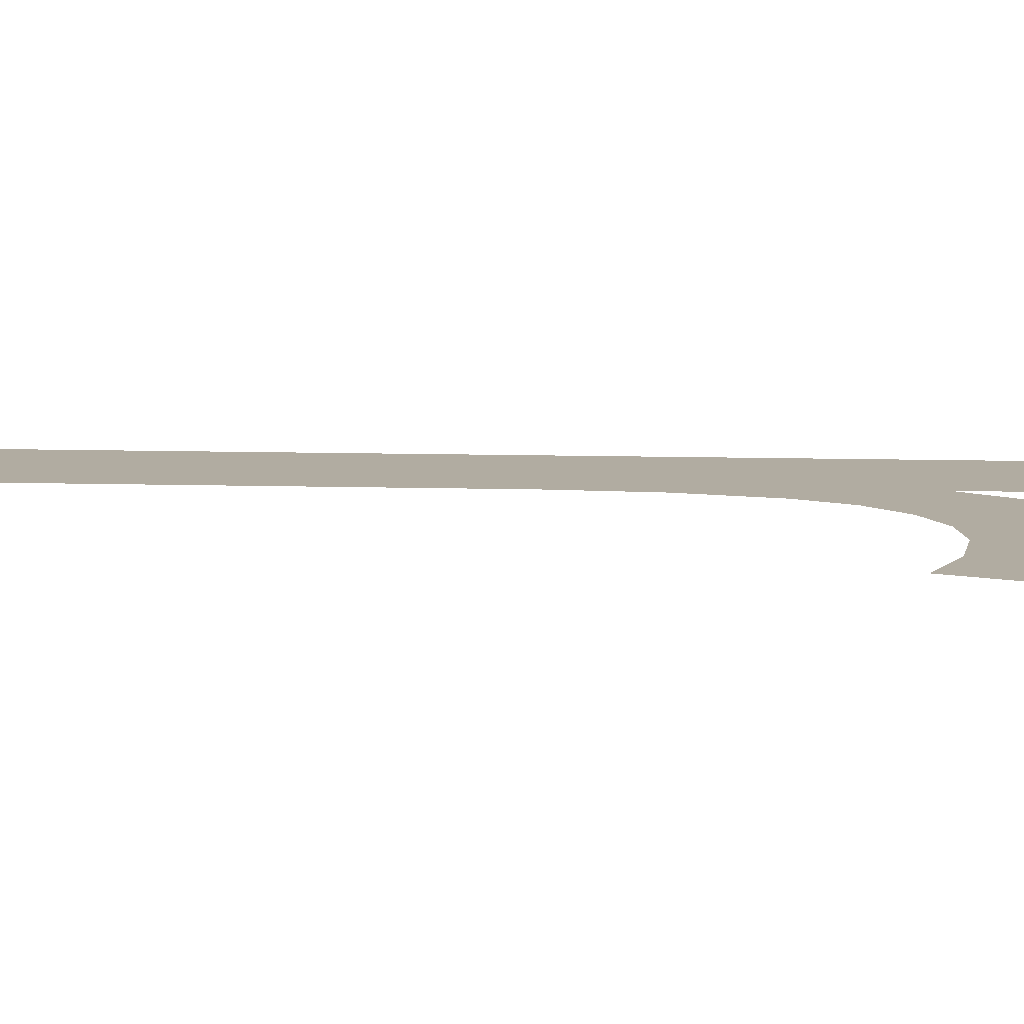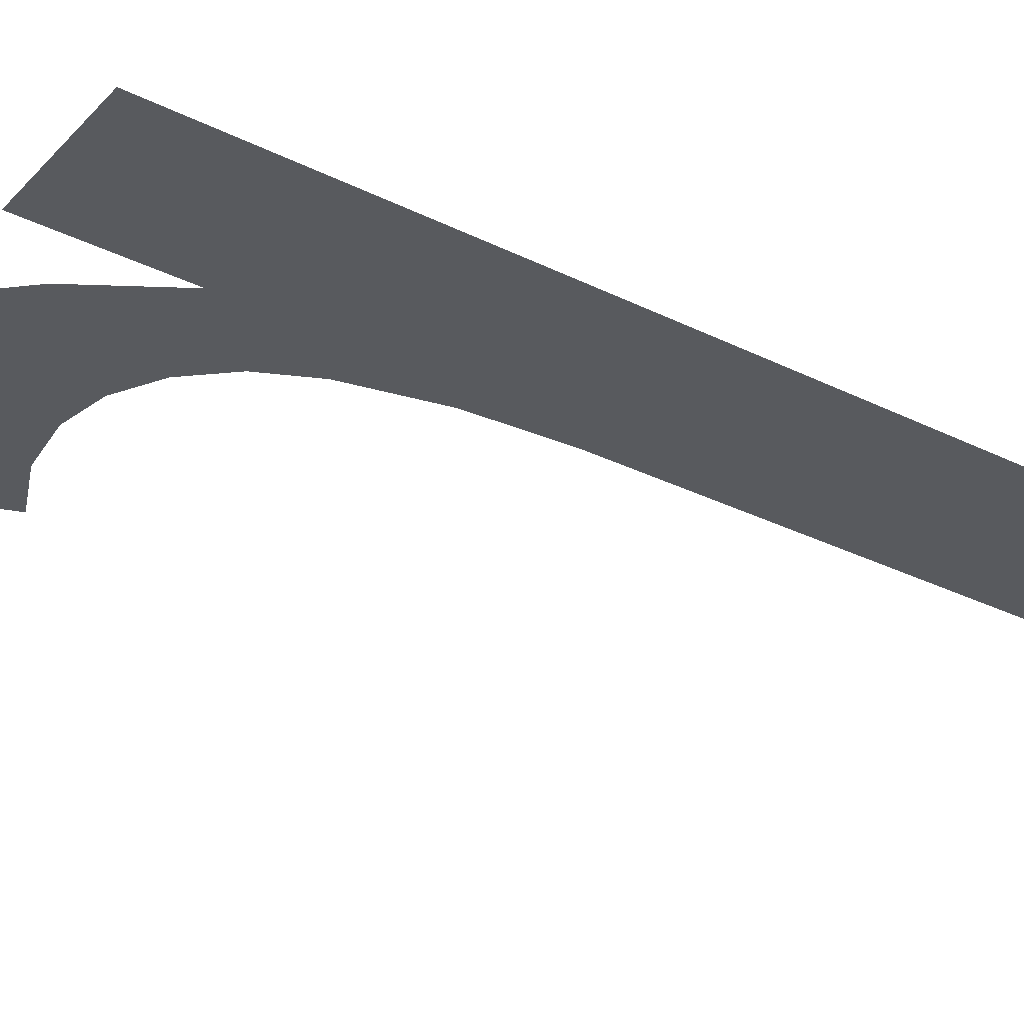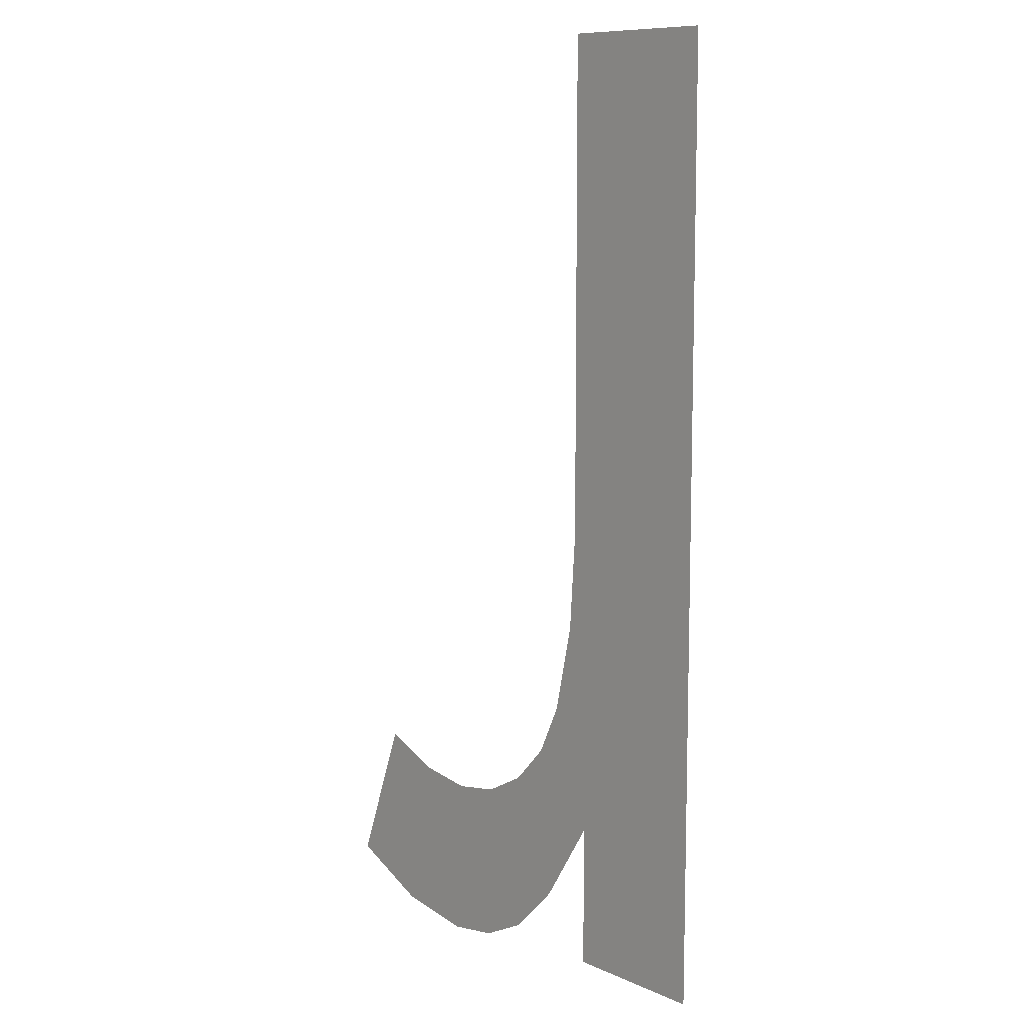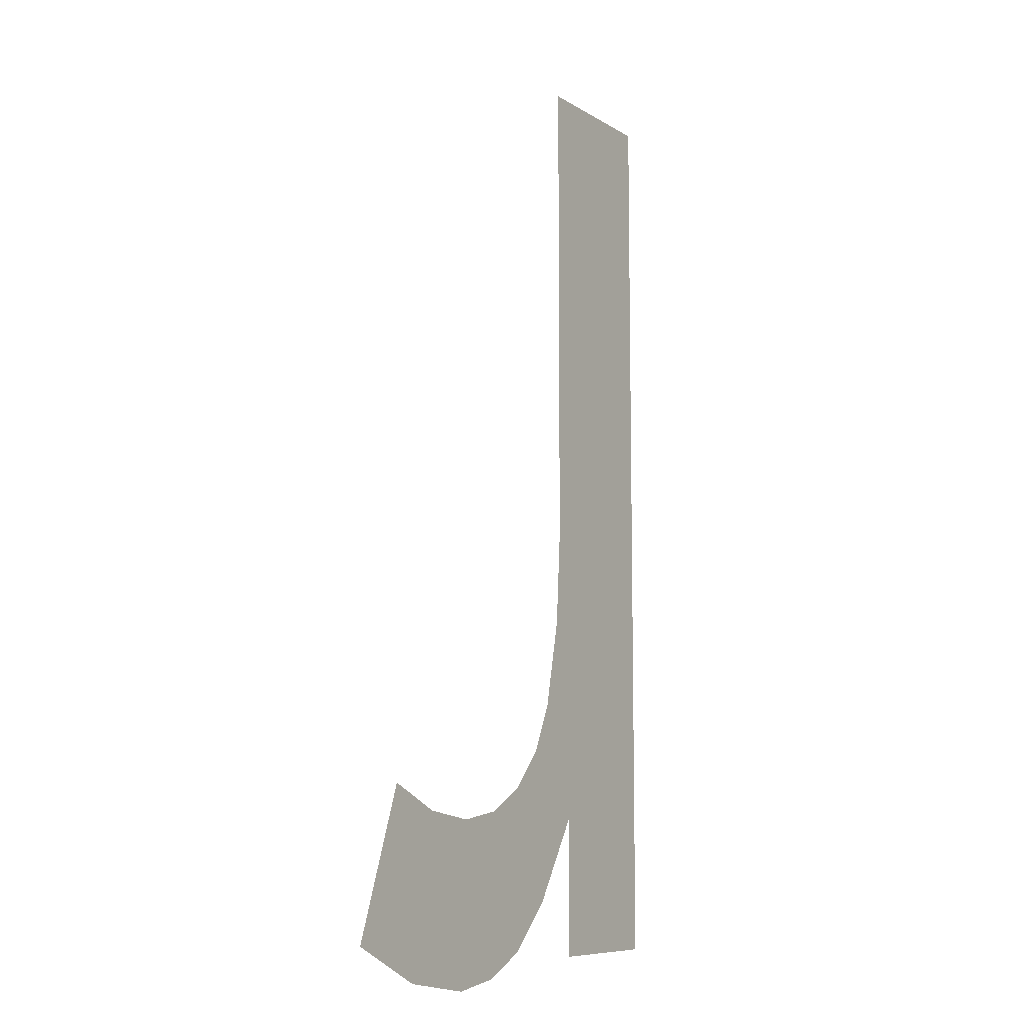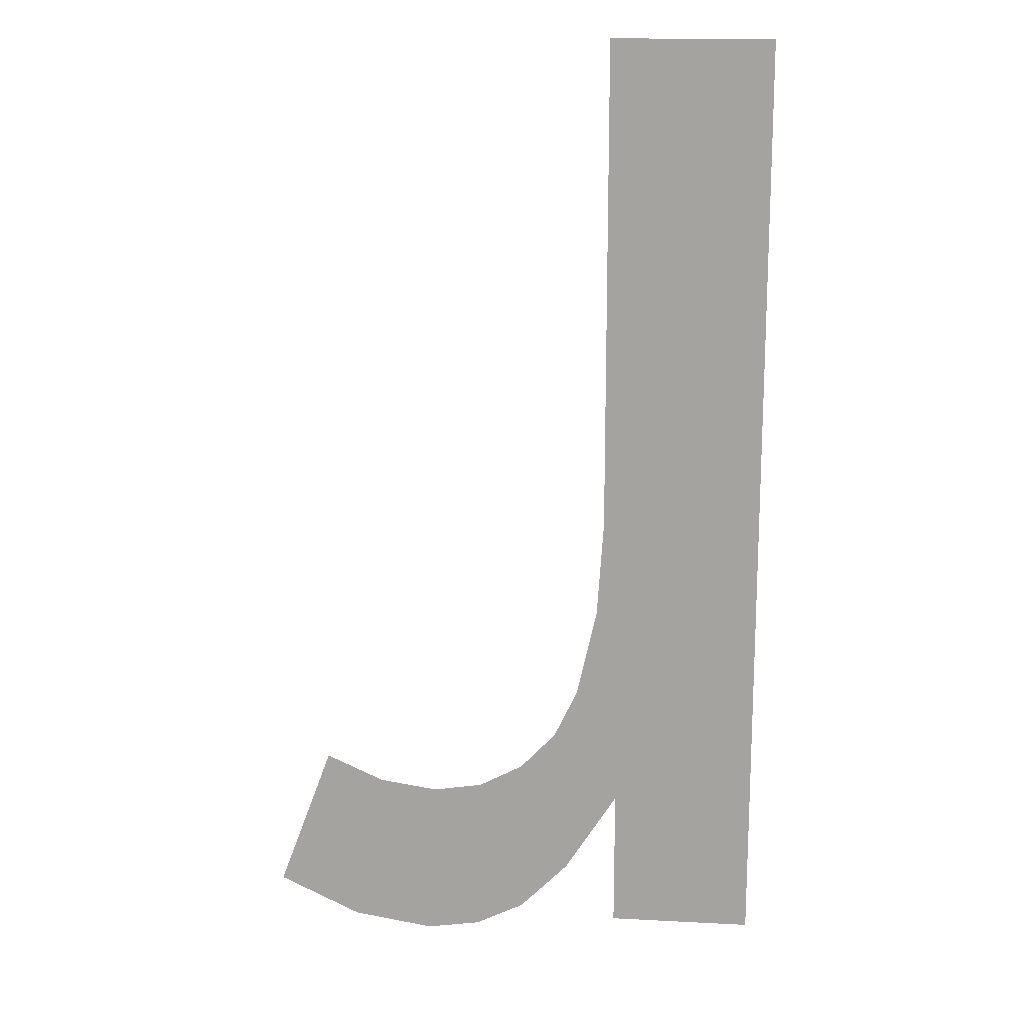
<metadata>
{"format":"obj","ext":"obj","renderer":"f3d","projection":"perspective","resolution":1024,"background":"white","views":[{"elev":10.2,"azim":94.2,"up":"+Y"},{"elev":-30.9,"azim":-125.4,"up":"+Y"},{"elev":9.8,"azim":-131.4,"up":"+Z"},{"elev":-8.5,"azim":122.5,"up":"+Z"},{"elev":15.8,"azim":-173.8,"up":"+Z"}]}
</metadata>
<code>
o #ID1271
v -0.4358 0.01051 0.1443
v -0.4358 0.01051 0.1451
v -0.4358 0.01051 0.1455
v -0.4356 0.01051 0.1439
v -0.4357 0.01051 0.1448
v -0.4356 0.01051 0.1446
v -0.4354 0.01051 0.1437
v -0.4354 0.01051 0.1444
v -0.4352 0.01051 0.1436
v -0.4352 0.01051 0.1443
v -0.435 0.01051 0.1443
v -0.435 0.01051 0.1436
v -0.4348 0.01051 0.1443
v -0.4347 0.01051 0.1437
v -0.4346 0.01051 0.1444
v -0.4343 0.01051 0.1438
v -0.4358 0.01051 0.1437
v -0.4364 0.01051 0.1475
v -0.4364 0.01051 0.1437
v -0.4358 0.01051 0.1475
v -0.4358 0.01051 0.1455
v -0.4358 0.01051 0.1443
v -0.4358 0.01051 0.1475
v -0.4364 0.01051 0.1475
v -0.4358 0.01051 0.1437
v -0.4364 0.01051 0.1437
v -0.4343 0.01051 0.1438
v -0.4347 0.01051 0.1437
v -0.4346 0.01051 0.1444
v -0.4348 0.01051 0.1443
v -0.435 0.01051 0.1436
v -0.435 0.01051 0.1443
v -0.4352 0.01051 0.1436
v -0.4352 0.01051 0.1443
v -0.4354 0.01051 0.1444
v -0.4354 0.01051 0.1437
v -0.4356 0.01051 0.1446
v -0.4356 0.01051 0.1439
v -0.4357 0.01051 0.1448
v -0.4358 0.01051 0.1451
f 1 2 3
f 2 1 4
f 2 4 5
f 5 4 6
f 6 4 7
f 6 7 8
f 8 7 9
f 8 9 10
f 10 9 11
f 11 9 12
f 11 12 13
f 13 12 14
f 13 14 15
f 15 14 16
f 17 18 19
f 18 17 1
f 18 1 20
f 20 1 3
f 21 22 23
f 23 22 24
f 22 25 24
f 26 24 25
f 27 28 29
f 29 28 30
f 28 31 30
f 30 31 32
f 31 33 32
f 32 33 34
f 34 33 35
f 33 36 35
f 35 36 37
f 36 38 37
f 37 38 39
f 39 38 40
f 38 22 40
f 21 40 22

</code>
